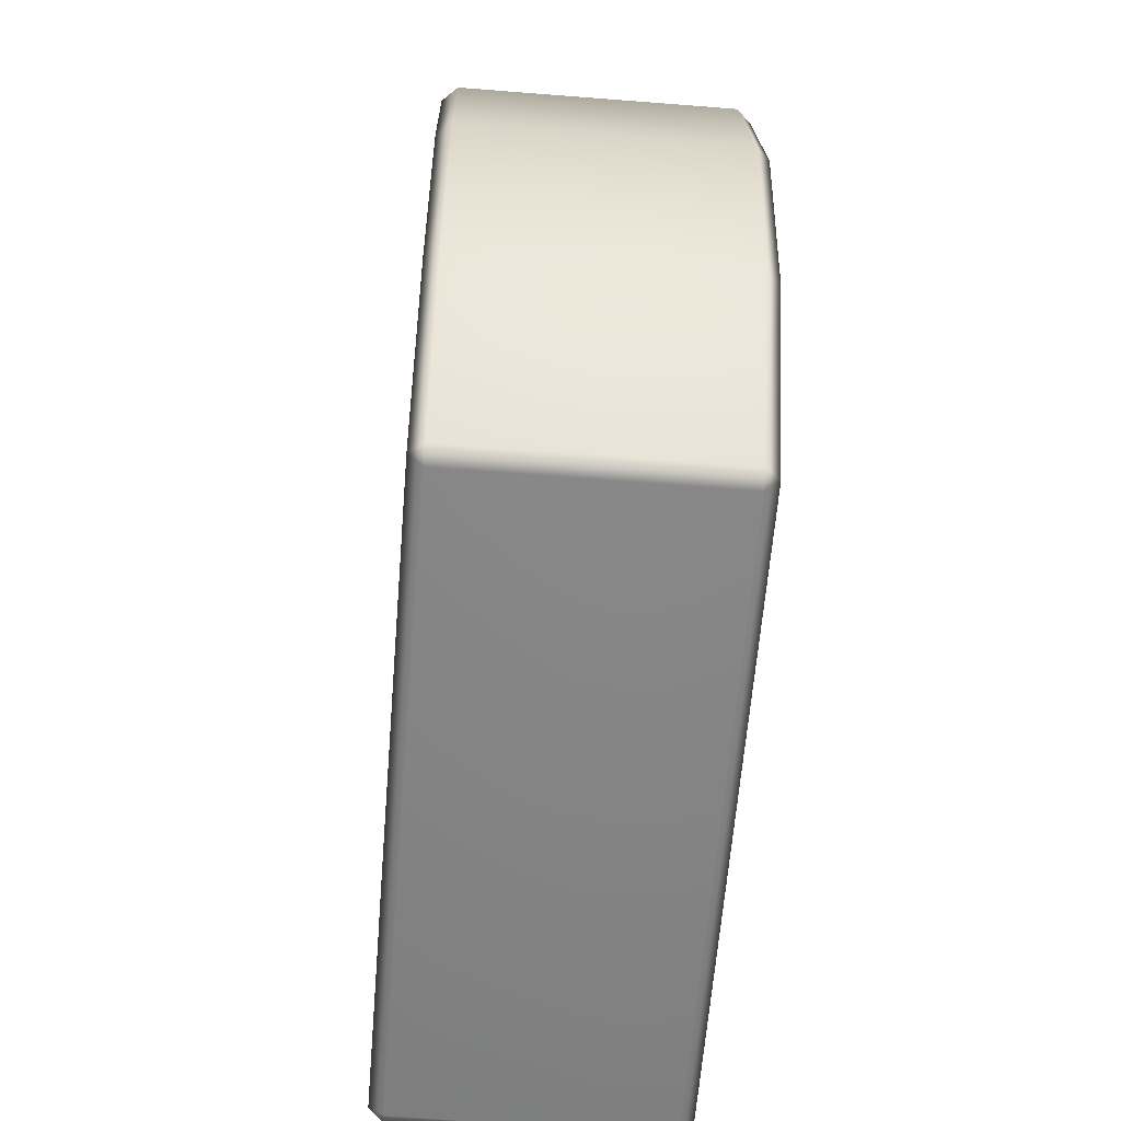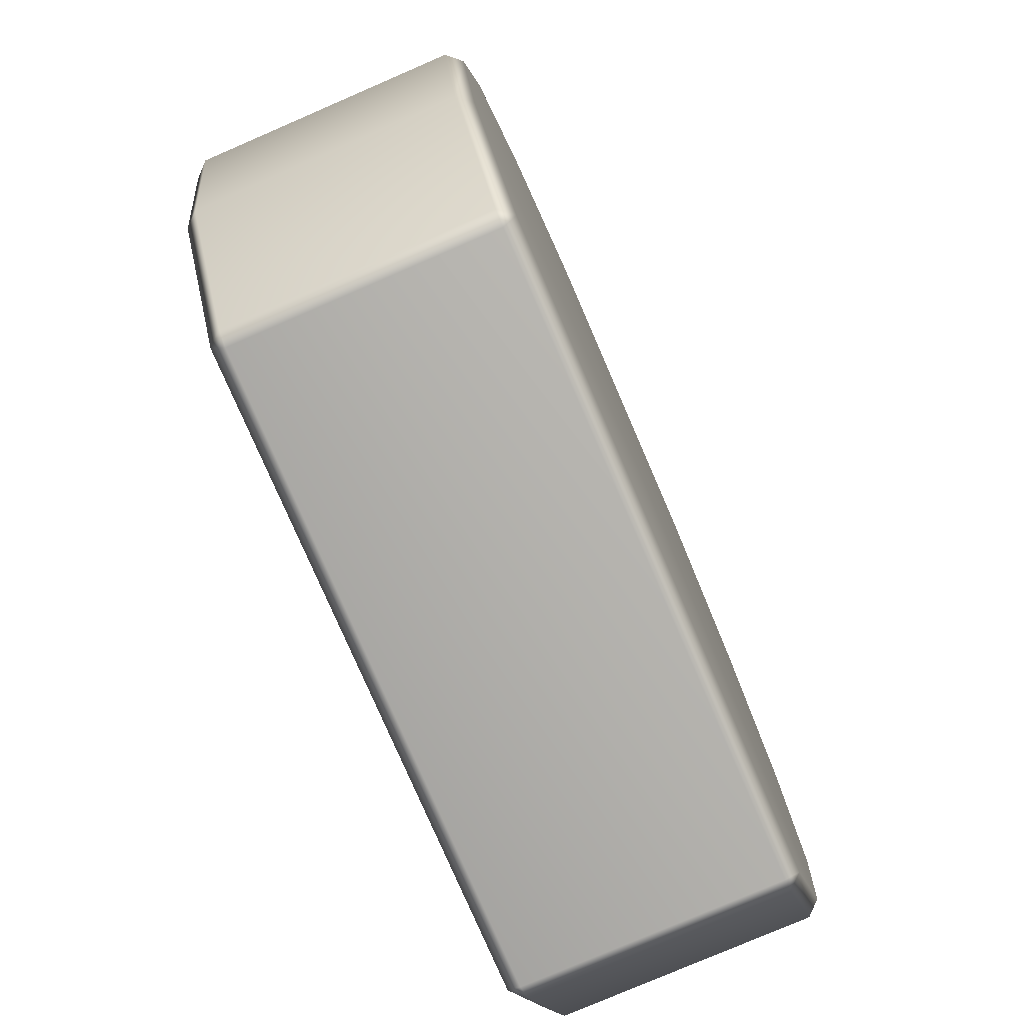
<metadata>
{"format":"obj","ext":"obj","renderer":"f3d","projection":"perspective","resolution":1024,"background":"white","views":[{"elev":-61.2,"azim":-94.6,"up":"+Z"},{"elev":-77.8,"azim":-66.6,"up":"+Z"}]}
</metadata>
<code>
o MeshSoapBottle_24_0_GeomSubset_0
v -0.0005 0.000884 -0.09912
v 0.0005 0.000884 -0.09912
v -0.0005 0.001884 -0.09912
v 0.0005 0.001884 -0.09912
v -0.0005 0.000884 -0.09912
v 0.0005 0.000884 -0.09912
v -0.0005 0.001884 -0.09912
v 0.0005 0.001884 -0.09912
v -0.0005 0.000884 -0.09912
v 0.0005 0.000884 -0.09912
v -0.0005 0.001884 -0.09912
v 0.0005 0.001884 -0.09912
v 0 0.02615 -0.03748
v 0 -0.02338 -0.03748
v -0.05666 0.02373 0.02491
v -0.05508 0.02615 0.02317
v -0.07196 0.02615 -0.004658
v -0.07403 0.02373 -0.003715
v -0.08013 0.02373 -0.03748
v -0.07789 0.02615 -0.03748
v -0.07196 0.02615 -0.07031
v -0.07403 0.02373 -0.07125
v -0.05488 0.0237 -0.09988
v -0.05766 0.02367 -0.09823
v -0.05553 0.02615 -0.09755
v 0.05553 0.02615 -0.09755
v 0.05765 0.0237 -0.09824
v 0.05488 0.0237 -0.09988
v 0.07196 0.02615 -0.07031
v 0.07403 0.02373 -0.07125
v 0.08013 0.02373 -0.03748
v 0.07789 0.02615 -0.03748
v 0.07196 0.02615 -0.004658
v 0.07403 0.02373 -0.003715
v 0.05666 0.02373 0.02491
v 0.05508 0.02615 0.02317
v 0 0.02373 0.04404
v 0 0.02615 0.04176
v -0.05666 -0.02096 0.02491
v -0.05508 -0.02338 0.02317
v -0.07196 -0.02338 -0.004658
v -0.07403 -0.02096 -0.003715
v -0.08013 -0.02096 -0.03748
v -0.07789 -0.02338 -0.03748
v -0.07196 -0.02338 -0.07031
v -0.07403 -0.02096 -0.07125
v -0.05553 -0.02338 -0.09755
v -0.05765 -0.02093 -0.09824
v -0.05488 -0.02093 -0.09988
v 0.05488 -0.02093 -0.09988
v 0.05766 -0.02091 -0.09823
v 0.05553 -0.02338 -0.09755
v 0.07196 -0.02338 -0.07031
v 0.07403 -0.02096 -0.07125
v 0.08013 -0.02096 -0.03748
v 0.07789 -0.02338 -0.03748
v 0.07196 -0.02338 -0.004658
v 0.07403 -0.02096 -0.003715
v 0.05666 -0.02096 0.02491
v 0.05508 -0.02338 0.02317
v 0 -0.02096 0.04404
v 0 -0.02338 0.04176
v 0 0.02615 -0.09746
v 0 0.02373 -0.09988
v 0 -0.02338 -0.09746
v 0 -0.02096 -0.09988
v 0.05666 0.001384 0.02491
v 0.07403 0.001384 -0.003715
v 0.08013 0.001384 -0.03748
v 0.07403 0.001384 -0.07125
v 0.05765 0.001398 -0.09824
v 0.05488 0.001384 -0.09988
v 0 0.001384 -0.09988
v -0.05488 0.001384 -0.09988
v -0.05765 0.001369 -0.09824
v -0.07403 0.001384 -0.07125
v -0.08013 0.001384 -0.03748
v -0.07403 0.001384 -0.003715
v -0.05666 0.001384 0.02491
v -0.01379 0.0152 0.05492
v 1.6e-05 0.0209 0.05492
v 0.01381 0.01517 0.05492
v -1.6e-05 -0.01813 0.05492
v -0.01381 -0.01241 0.05492
v 0.01379 -0.01243 0.05492
v -0.01952 0.0014 0.05492
v 0.01952 0.001369 0.05492
v -0.02965 0.02615 0.04127
v -0.03201 0.02373 0.04305
v -0.02905 0.02348 0.04404
v 0.02965 0.02615 0.04127
v 0.03201 0.02373 0.04305
v 0.02905 0.02348 0.04404
v -0.02965 -0.02338 0.04127
v -0.03201 -0.02096 0.04305
v -0.02905 -0.02072 0.04404
v 0.02965 -0.02338 0.04127
v 0.03201 -0.02096 0.04305
v 0.02905 -0.02072 0.04404
v -0.03201 0.001384 0.04305
v -0.02904 0.001385 0.04404
v 0.03201 0.001384 0.04305
v 0.02904 0.001383 0.04404
v 0 0.001384 0.05492
v -0.01379 0.0152 0.04513
v -0.01462 0.01603 0.04404
v 1.7e-05 0.02208 0.04404
v 1.6e-05 0.0209 0.04513
v 0.01381 0.01517 0.04513
v 0.01465 0.01601 0.04404
v -1.7e-05 -0.01931 0.04404
v -1.6e-05 -0.01813 0.04513
v -0.01381 -0.01241 0.04513
v -0.01465 -0.01324 0.04404
v 0.01379 -0.01243 0.04513
v 0.01462 -0.01326 0.04404
v -0.01952 0.0014 0.04513
v -0.0207 0.001401 0.04404
v 0.01952 0.001369 0.04513
v 0.0207 0.001368 0.04404
v -0.007144 -0.005933 0.07253
v -0.003787 -0.008176 0.07253
v 0.000173 -0.008964 0.07253
v 0.004133 -0.008176 0.07253
v 0.007491 -0.005933 0.07253
v 0.009734 -0.002576 0.07253
v 0.01052 0.001384 0.07253
v 0.009734 0.005344 0.07253
v 0.007491 0.008702 0.07253
v 0.004133 0.01094 0.07253
v 0.000173 0.01173 0.07253
v -0.003787 0.01094 0.07253
v -0.007144 0.008702 0.07253
v -0.009387 0.005344 0.07253
v -0.01018 0.001384 0.07253
v -0.009387 -0.002576 0.07253
v -0.007144 -0.005933 0.09941
v 0.000173 0.001384 0.09941
v -0.003787 -0.008176 0.09941
v 0.000173 -0.008964 0.09941
v 0.004133 -0.008176 0.09941
v 0.007491 -0.005933 0.09941
v 0.009734 -0.002576 0.09941
v 0.01052 0.001384 0.09941
v 0.009734 0.005344 0.09941
v 0.007491 0.008702 0.09941
v 0.004133 0.01094 0.09941
v 0.000173 0.01173 0.09941
v -0.003787 0.01094 0.09941
v -0.007144 0.008702 0.09941
v -0.009387 0.005344 0.09941
v -0.01018 0.001384 0.09941
v -0.009387 -0.002576 0.09941
v -0.003787 0.01094 0.09314
v 0.000173 0.01173 0.09314
v 0.004133 0.01094 0.09314
v 0.007491 0.008702 0.09314
v 0.009734 0.005344 0.09314
v 0.01052 0.001384 0.09314
v 0.009734 -0.002576 0.09314
v 0.007491 -0.005933 0.09314
v 0.004133 -0.008176 0.09314
v 0.000173 -0.008964 0.09314
v -0.003787 -0.008176 0.09314
v -0.007144 -0.005933 0.09314
v -0.009387 -0.002576 0.09314
v -0.01018 0.001384 0.09314
v -0.009387 0.005344 0.09314
v -0.007144 0.008702 0.09314
v 0.004615 -0.02601 0.09314
v 0.003573 -0.02653 0.09314
v 0.004615 -0.02601 0.09941
v 0.003573 -0.02653 0.09941
v 0.002013 -0.02688 0.09314
v 0.002013 -0.02688 0.09941
v 0.000173 -0.02701 0.09314
v 0.000173 -0.02701 0.09941
v -0.001667 -0.02688 0.09314
v -0.001667 -0.02688 0.09941
v -0.003226 -0.02653 0.09314
v -0.003226 -0.02653 0.09941
v -0.004268 -0.02601 0.09314
v -0.004268 -0.02601 0.09941
v 0.003836 -0.0264 0.09412
v 0.003573 -0.02653 0.09412
v 0.003836 -0.0264 0.09843
v 0.003573 -0.02653 0.09843
v 0.002013 -0.02688 0.09412
v 0.002013 -0.02688 0.09843
v 0.000173 -0.02701 0.09412
v 0.000173 -0.02701 0.09843
v -0.001667 -0.02688 0.09412
v -0.001667 -0.02688 0.09843
v -0.003226 -0.02653 0.09412
v -0.003226 -0.02653 0.09843
v -0.003489 -0.0264 0.09412
v -0.003489 -0.0264 0.09843
v 0.003836 -0.0164 0.09412
v 0.003573 -0.01653 0.09412
v 0.003836 -0.0164 0.09843
v 0.003573 -0.01653 0.09843
v 0.002013 -0.01688 0.09412
v 0.002013 -0.01688 0.09843
v 0.000173 -0.017 0.09412
v 0.000173 -0.017 0.09843
v -0.001667 -0.01688 0.09412
v -0.001667 -0.01688 0.09843
v -0.003226 -0.01653 0.09412
v -0.003226 -0.01653 0.09843
v -0.003489 -0.0164 0.09412
v -0.003489 -0.0164 0.09843
v -0.02065 -0.007171 0.05751
v -0.01982 -0.006824 0.06264
v -0.0174 -0.005823 0.06719
v -0.01369 -0.004288 0.07061
v -0.01581 -0.01442 0.05751
v -0.01517 -0.01378 0.06264
v -0.01332 -0.01193 0.06719
v -0.01048 -0.009097 0.07061
v -0.008556 -0.01927 0.05751
v -0.008209 -0.01843 0.06264
v -0.007208 -0.01602 0.06719
v -0.005672 -0.01231 0.07061
v 0 -0.02097 0.05751
v 0 -0.02007 0.06264
v 0 -0.01745 0.06719
v 0 -0.01344 0.07061
v 0.008556 -0.01927 0.05751
v 0.008209 -0.01843 0.06264
v 0.007208 -0.01602 0.06719
v 0.005672 -0.01231 0.07061
v 0.01581 -0.01442 0.05751
v 0.01517 -0.01378 0.06264
v 0.01332 -0.01193 0.06719
v 0.00953 -0.007972 0.07061
v 0.02065 -0.007171 0.05751
v 0.01982 -0.006824 0.06264
v 0.0174 -0.005823 0.06719
v 0.0124 -0.003679 0.07061
v 0.02236 0.001384 0.05751
v 0.02145 0.001384 0.06264
v 0.01884 0.001384 0.06719
v 0.01341 0.001384 0.07061
v 0.02065 0.00994 0.05751
v 0.01982 0.009593 0.06264
v 0.0174 0.008592 0.06719
v 0.0124 0.006448 0.07061
v 0.01581 0.01719 0.05751
v 0.01517 0.01655 0.06264
v 0.01332 0.0147 0.06719
v 0.00953 0.01074 0.07061
v 0.008556 0.02204 0.05751
v 0.008209 0.0212 0.06264
v 0.007208 0.01878 0.06719
v 0.005237 0.01361 0.07061
v 0 0.02374 0.05751
v 0 0.02284 0.06264
v 0 0.02022 0.06719
v 0.000173 0.01462 0.07061
v -0.008556 0.02204 0.05751
v -0.008209 0.0212 0.06264
v -0.007208 0.01878 0.06719
v -0.005672 0.01508 0.07061
v -0.01581 0.01719 0.05751
v -0.01517 0.01655 0.06264
v -0.01332 0.0147 0.06719
v -0.01048 0.01187 0.07061
v -0.02065 0.00994 0.05751
v -0.01982 0.009593 0.06264
v -0.0174 0.008592 0.06719
v -0.01369 0.007057 0.07061
v -0.02236 0.001384 0.05751
v -0.02145 0.001384 0.06264
v -0.01884 0.001384 0.06719
v -0.01482 0.001384 0.07061
v -0.00464 -0.003256 0.04453
v -0.002511 -0.004678 0.04453
v 0 -0.005178 0.04453
v 0.002511 -0.004678 0.04453
v 0.00464 -0.003256 0.04453
v 0.006063 -0.001127 0.04453
v 0.006562 0.001384 0.04453
v 0.006063 0.003896 0.04453
v 0.00464 0.006025 0.04453
v 0.002511 0.007447 0.04453
v 0 0.007947 0.04453
v -0.002511 0.007447 0.04453
v -0.00464 0.006025 0.04453
v -0.006063 0.003896 0.04453
v -0.006562 0.001384 0.04453
v -0.006063 -0.001127 0.04453
v 0.02254 0.000273 -0.09641
v 0.02301 -6.8e-05 -0.09622
v 0.02357 0.001385 -0.09599
v 0.02357 -0.000187 -0.09599
v 0.02413 -6.8e-05 -0.09577
v 0.0246 0.000273 -0.09558
v 0.02491 0.000783 -0.09545
v 0.02502 0.001385 -0.09541
v 0.02491 0.001986 -0.09545
v 0.0246 0.002496 -0.09558
v 0.02413 0.002837 -0.09577
v 0.02357 0.002956 -0.09599
v 0.02301 0.002837 -0.09622
v 0.02254 0.002496 -0.09641
v 0.02222 0.001986 -0.09654
v 0.02211 0.001385 -0.09658
v 0.02222 0.000783 -0.09654
v -0.00464 -0.003256 0.02386
v -0.004111 -0.002727 0.02218
v -0.002511 -0.004678 0.02386
v -0.002225 -0.003987 0.02218
v 0 -0.005178 0.02386
v 0 -0.00443 0.02218
v 0.002511 -0.004678 0.02386
v 0.002225 -0.003987 0.02218
v 0.00464 -0.003256 0.02386
v 0.004111 -0.002727 0.02218
v 0.006063 -0.001127 0.02386
v 0.005371 -0.000841 0.02218
v 0.006562 0.001384 0.02386
v 0.005814 0.001384 0.02218
v 0.006063 0.003896 0.02386
v 0.005371 0.003609 0.02218
v 0.00464 0.006025 0.02386
v 0.004111 0.005495 0.02218
v 0.002511 0.007447 0.02386
v 0.002225 0.006756 0.02218
v 0 0.007947 0.02386
v 0 0.007199 0.02218
v -0.002511 0.007447 0.02386
v -0.002225 0.006756 0.02218
v -0.00464 0.006025 0.02386
v -0.004111 0.005495 0.02218
v -0.006063 0.003896 0.02386
v -0.005371 0.003609 0.02218
v -0.006562 0.001384 0.02386
v -0.005814 0.001384 0.02218
v -0.006063 -0.001127 0.02386
v -0.005371 -0.000841 0.02218
v -0.001641 -0.000256 0.01746
v -0.001111 0.000273 0.01546
v -0.000888 -0.000759 0.01746
v -0.000602 -6.8e-05 0.01546
v 0 -0.000935 0.01746
v 0 -0.000187 0.01546
v 0.000888 -0.000759 0.01746
v 0.000602 -6.8e-05 0.01546
v 0.001641 -0.000256 0.01746
v 0.001111 0.000273 0.01546
v 0.002143 0.000497 0.01746
v 0.001452 0.000783 0.01546
v 0.00232 0.001385 0.01746
v 0.001572 0.001385 0.01546
v 0.002143 0.002272 0.01746
v 0.001452 0.001986 0.01546
v 0.001641 0.003025 0.01746
v 0.001111 0.002496 0.01546
v 0.000888 0.003528 0.01746
v 0.000602 0.002837 0.01546
v 0 0.003704 0.01746
v 0 0.002956 0.01546
v -0.000888 0.003528 0.01746
v -0.000602 0.002837 0.01546
v -0.001641 0.003025 0.01746
v -0.001111 0.002496 0.01546
v -0.002144 0.002272 0.01746
v -0.001452 0.001986 0.01546
v -0.00232 0.001385 0.01746
v -0.001572 0.001385 0.01546
v -0.002144 0.000496 0.01746
v -0.001452 0.000783 0.01546
v -0.02065 -0.007171 0.04712
v -0.01994 -0.006875 0.04529
v -0.01821 -0.006159 0.04453
v -0.01581 -0.01442 0.04712
v -0.01526 -0.01388 0.04529
v -0.01394 -0.01255 0.04453
v -0.008556 -0.01927 0.04712
v -0.008259 -0.01855 0.04529
v -0.007543 -0.01683 0.04453
v 0 -0.02097 0.04712
v 0 -0.0202 0.04529
v 0 -0.01833 0.04453
v 0.008556 -0.01927 0.04712
v 0.008259 -0.01855 0.04529
v 0.007543 -0.01683 0.04453
v 0.01581 -0.01442 0.04712
v 0.01526 -0.01388 0.04529
v 0.01394 -0.01255 0.04453
v 0.02065 -0.007171 0.04712
v 0.01994 -0.006875 0.04529
v 0.01821 -0.006159 0.04453
v 0.02236 0.001384 0.04712
v 0.02158 0.001384 0.04529
v 0.01971 0.001384 0.04453
v 0.02065 0.00994 0.04712
v 0.01994 0.009643 0.04529
v 0.01821 0.008927 0.04453
v 0.01581 0.01719 0.04712
v 0.01526 0.01665 0.04529
v 0.01394 0.01532 0.04453
v 0.008556 0.02204 0.04712
v 0.008259 0.02132 0.04529
v 0.007543 0.01959 0.04453
v 0 0.02374 0.04712
v 0 0.02297 0.04529
v 0 0.02109 0.04453
v -0.008556 0.02204 0.04712
v -0.008259 0.02132 0.04529
v -0.007543 0.01959 0.04453
v -0.01581 0.01719 0.04712
v -0.01526 0.01665 0.04529
v -0.01394 0.01532 0.04453
v -0.02065 0.00994 0.04712
v -0.01994 0.009643 0.04529
v -0.01821 0.008927 0.04453
v -0.02236 0.001384 0.04712
v -0.02158 0.001384 0.04529
v -0.01971 0.001384 0.04453
v 0.000137 -0.000187 0.006039
v -0.000464 -6.8e-05 0.006019
v -0.000973 0.000273 0.006003
v -0.001314 0.000783 0.005992
v -0.001434 0.001385 0.005988
v -0.001314 0.001986 0.005992
v -0.000973 0.002496 0.006003
v -0.000464 0.002837 0.006019
v 0.000137 0.002956 0.006039
v 0.000739 0.002837 0.006058
v 0.001248 0.002496 0.006074
v 0.001589 0.001986 0.006085
v 0.001708 0.001385 0.006089
v 0.001589 0.000783 0.006085
v 0.001248 0.000273 0.006074
v 0.000739 -6.8e-05 0.006058
v 0.000604 -0.000187 -0.003369
v 4e-06 -6.8e-05 -0.00341
v -0.000505 0.000273 -0.003444
v -0.000845 0.000783 -0.003467
v -0.000964 0.001385 -0.003475
v -0.000845 0.001986 -0.003467
v -0.000505 0.002496 -0.003444
v 4e-06 0.002837 -0.00341
v 0.000604 0.002956 -0.003369
v 0.001204 0.002837 -0.003329
v 0.001713 0.002496 -0.003295
v 0.002053 0.001986 -0.003272
v 0.002172 0.001385 -0.003264
v 0.002053 0.000783 -0.003272
v 0.001713 0.000273 -0.003295
v 0.001204 -6.8e-05 -0.003329
v 0.001401 -0.000187 -0.01276
v 0.000803 -6.8e-05 -0.01282
v 0.000296 0.000273 -0.01287
v -4.3e-05 0.000783 -0.0129
v -0.000162 0.001385 -0.01291
v -4.3e-05 0.001986 -0.0129
v 0.000296 0.002496 -0.01287
v 0.000803 0.002837 -0.01282
v 0.001401 0.002956 -0.01276
v 0.002 0.002837 -0.01269
v 0.002507 0.002496 -0.01264
v 0.002846 0.001986 -0.01261
v 0.002965 0.001385 -0.01259
v 0.002846 0.000783 -0.01261
v 0.002507 0.000273 -0.01264
v 0.002 -6.8e-05 -0.01269
v 0.002527 -0.000187 -0.02211
v 0.001932 -6.8e-05 -0.02219
v 0.001427 0.000273 -0.02226
v 0.001089 0.000783 -0.02231
v 0.000971 0.001385 -0.02232
v 0.001089 0.001986 -0.02231
v 0.001427 0.002496 -0.02226
v 0.001932 0.002837 -0.02219
v 0.002527 0.002956 -0.02211
v 0.003123 0.002837 -0.02202
v 0.003628 0.002496 -0.02195
v 0.003966 0.001986 -0.02191
v 0.004084 0.001385 -0.02189
v 0.003966 0.000783 -0.02191
v 0.003628 0.000273 -0.02195
v 0.003123 -6.8e-05 -0.02202
v 0.003982 -0.000187 -0.03141
v 0.003389 -6.8e-05 -0.03152
v 0.002887 0.000273 -0.0316
v 0.002551 0.000783 -0.03166
v 0.002433 0.001385 -0.03168
v 0.002551 0.001986 -0.03166
v 0.002887 0.002496 -0.0316
v 0.003389 0.002837 -0.03152
v 0.003982 0.002956 -0.03141
v 0.004574 0.002837 -0.03131
v 0.005076 0.002496 -0.03122
v 0.005412 0.001986 -0.03116
v 0.00553 0.001385 -0.03114
v 0.005412 0.000783 -0.03116
v 0.005076 0.000273 -0.03122
v 0.004574 -6.8e-05 -0.03131
v 0.005762 -0.000187 -0.04066
v 0.005173 -6.8e-05 -0.04079
v 0.004674 0.000273 -0.04089
v 0.004341 0.000783 -0.04096
v 0.004224 0.001385 -0.04099
v 0.004341 0.001986 -0.04096
v 0.004674 0.002496 -0.04089
v 0.005173 0.002837 -0.04079
v 0.005762 0.002956 -0.04066
v 0.006351 0.002837 -0.04054
v 0.006849 0.002496 -0.04043
v 0.007183 0.001986 -0.04036
v 0.0073 0.001385 -0.04034
v 0.007183 0.000783 -0.04036
v 0.006849 0.000273 -0.04043
v 0.006351 -6.8e-05 -0.04054
v 0.007873 -0.000187 -0.04986
v 0.007288 -6.8e-05 -0.05001
v 0.006793 0.000273 -0.05013
v 0.006461 0.000783 -0.0502
v 0.006344 0.001385 -0.05023
v 0.006461 0.001986 -0.0502
v 0.006793 0.002496 -0.05013
v 0.007288 0.002837 -0.05001
v 0.007873 0.002956 -0.04986
v 0.008458 0.002837 -0.04972
v 0.008953 0.002496 -0.0496
v 0.009284 0.001986 -0.04952
v 0.0094 0.001385 -0.04949
v 0.009284 0.000783 -0.04952
v 0.008953 0.000273 -0.0496
v 0.008458 -6.8e-05 -0.04972
v 0.01098 -0.000187 -0.06069
v 0.0104 -6.8e-05 -0.06084
v 0.0099 0.000273 -0.06096
v 0.009566 0.000783 -0.06103
v 0.009447 0.001385 -0.06106
v 0.009566 0.001986 -0.06103
v 0.0099 0.002496 -0.06096
v 0.0104 0.002837 -0.06084
v 0.01098 0.002956 -0.06069
v 0.01157 0.002837 -0.06054
v 0.01206 0.002496 -0.06041
v 0.01239 0.001986 -0.06033
v 0.01251 0.001385 -0.0603
v 0.01239 0.000783 -0.06033
v 0.01206 0.000273 -0.06041
v 0.01157 -6.8e-05 -0.06054
v 0.01517 -0.000187 -0.07333
v 0.01459 -6.8e-05 -0.0735
v 0.0141 0.000273 -0.07364
v 0.01377 0.000783 -0.07373
v 0.01365 0.001385 -0.07376
v 0.01377 0.001986 -0.07373
v 0.0141 0.002496 -0.07364
v 0.01459 0.002837 -0.0735
v 0.01517 0.002956 -0.07333
v 0.01575 0.002837 -0.07316
v 0.01624 0.002496 -0.07301
v 0.01656 0.001986 -0.07292
v 0.01668 0.001385 -0.07288
v 0.01656 0.000783 -0.07292
v 0.01624 0.000273 -0.07301
v 0.01575 -6.8e-05 -0.07316
v 0.01962 -0.000187 -0.08575
v 0.01906 -6.8e-05 -0.08595
v 0.01858 0.000273 -0.08612
v 0.01825 0.000783 -0.08624
v 0.01814 0.001385 -0.08627
v 0.01825 0.001986 -0.08624
v 0.01858 0.002496 -0.08612
v 0.01906 0.002837 -0.08595
v 0.01962 0.002956 -0.08575
v 0.02019 0.002837 -0.08556
v 0.02067 0.002496 -0.08539
v 0.02099 0.001986 -0.08527
v 0.02111 0.001385 -0.08523
v 0.02099 0.000783 -0.08527
v 0.02067 0.000273 -0.08539
v 0.02019 -6.8e-05 -0.08556
f 1 2 4 3
f 15 16 17 18
f 18 17 20 19
f 19 20 21 22
f 22 21 25 24
f 23 25 63 64
f 24 23 74 75
f 26 28 64 63
f 27 26 29 30
f 28 27 71 72
f 30 29 32 31
f 31 32 33 34
f 34 33 36 35
f 40 39 42 41
f 41 42 43 44
f 44 43 46 45
f 45 46 48 47
f 47 49 66 65
f 50 52 65 66
f 52 51 54 53
f 53 54 55 56
f 56 55 58 57
f 57 58 59 60
f 15 18 78 79
f 18 19 77 78
f 19 22 76 77
f 22 24 75 76
f 27 30 70 71
f 30 31 69 70
f 31 34 68 69
f 34 35 67 68
f 17 16 13 20
f 21 20 13 25
f 29 26 13 32
f 33 32 13 36
f 14 40 41 44
f 14 44 45 47
f 14 47 65
f 14 65 52
f 14 52 53 56
f 14 56 57 60
f 14 60 97 62
f 14 62 94 40
f 63 25 13
f 26 63 13
f 23 64 73 74
f 64 28 72 73
f 23 24 25
f 26 27 28
f 47 48 49
f 50 51 52
f 68 67 59 58
f 69 68 58 55
f 70 69 55 54
f 71 70 54 51
f 72 71 51 50
f 73 72 50 66
f 74 73 66 49
f 75 74 49 48
f 76 75 48 46
f 77 76 46 43
f 78 77 43 42
f 79 78 42 39
f 88 38 13 16
f 91 36 13 38
f 88 89 90
f 90 89 100 101
f 91 93 92
f 92 93 103 102
f 94 96 95
f 95 96 101 100
f 97 98 99
f 99 98 102 103
f 88 90 37 38
f 89 88 16 15
f 35 36 91 92
f 93 91 38 37
f 94 95 39 40
f 96 94 62 61
f 60 59 98 97
f 97 99 61 62
f 89 15 79 100
f 35 92 102 67
f 67 102 98 59
f 100 79 39 95
f 104 81 80 86
f 104 83 85 87
f 104 86 84 83
f 104 87 82 81
f 105 106 118 117
f 106 105 108 107
f 107 108 109 110
f 110 109 119 120
f 111 112 113 114
f 112 111 116 115
f 114 113 117 118
f 115 116 120 119
f 108 105 80 81
f 109 108 81 82
f 113 112 83 84
f 112 115 85 83
f 117 113 84 86
f 119 109 82 87
f 115 119 87 85
f 105 117 86 80
f 37 90 106 107
f 93 37 107 110
f 96 61 111 114
f 61 99 116 111
f 101 96 114 118
f 103 93 110 120
f 99 103 120 116
f 90 101 118 106

</code>
